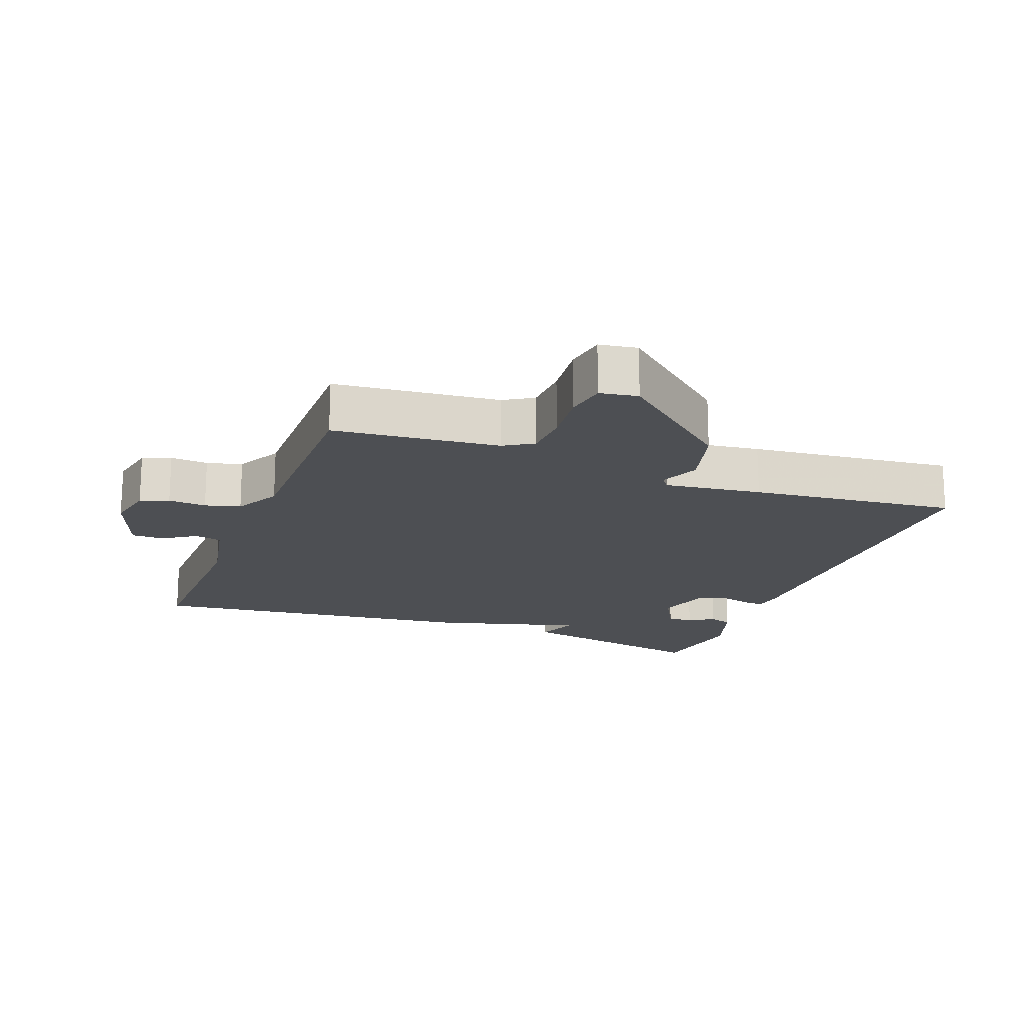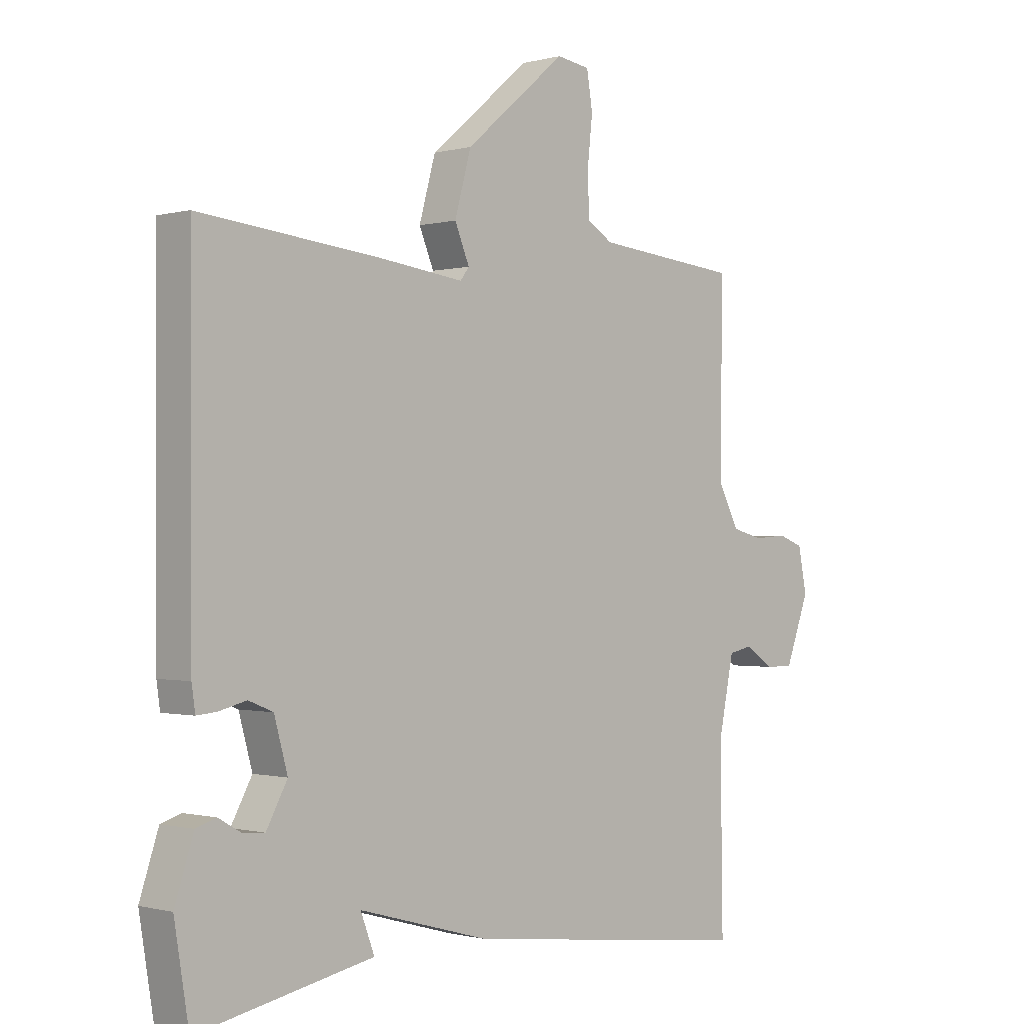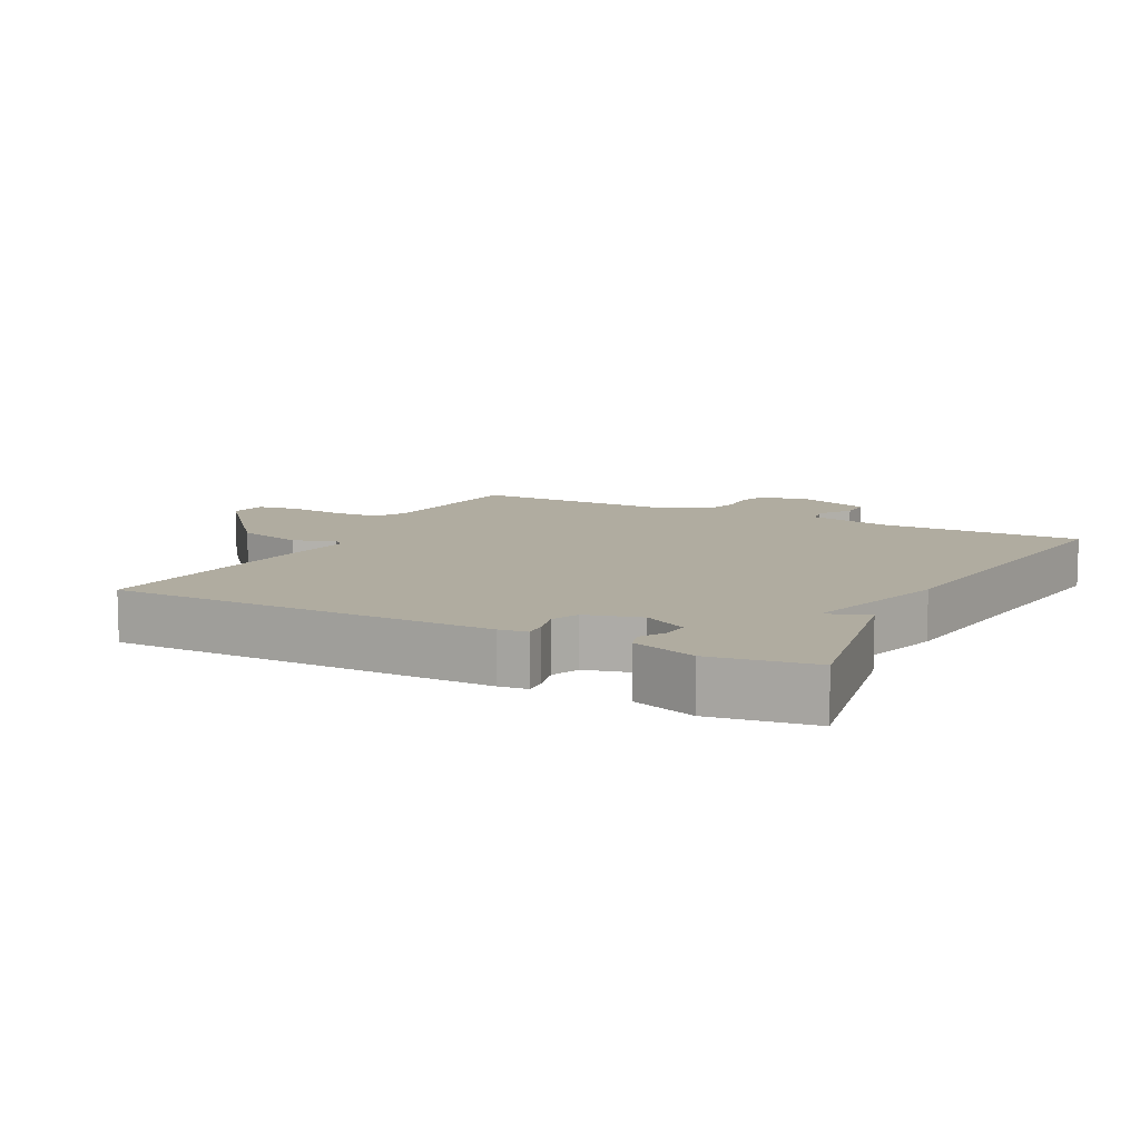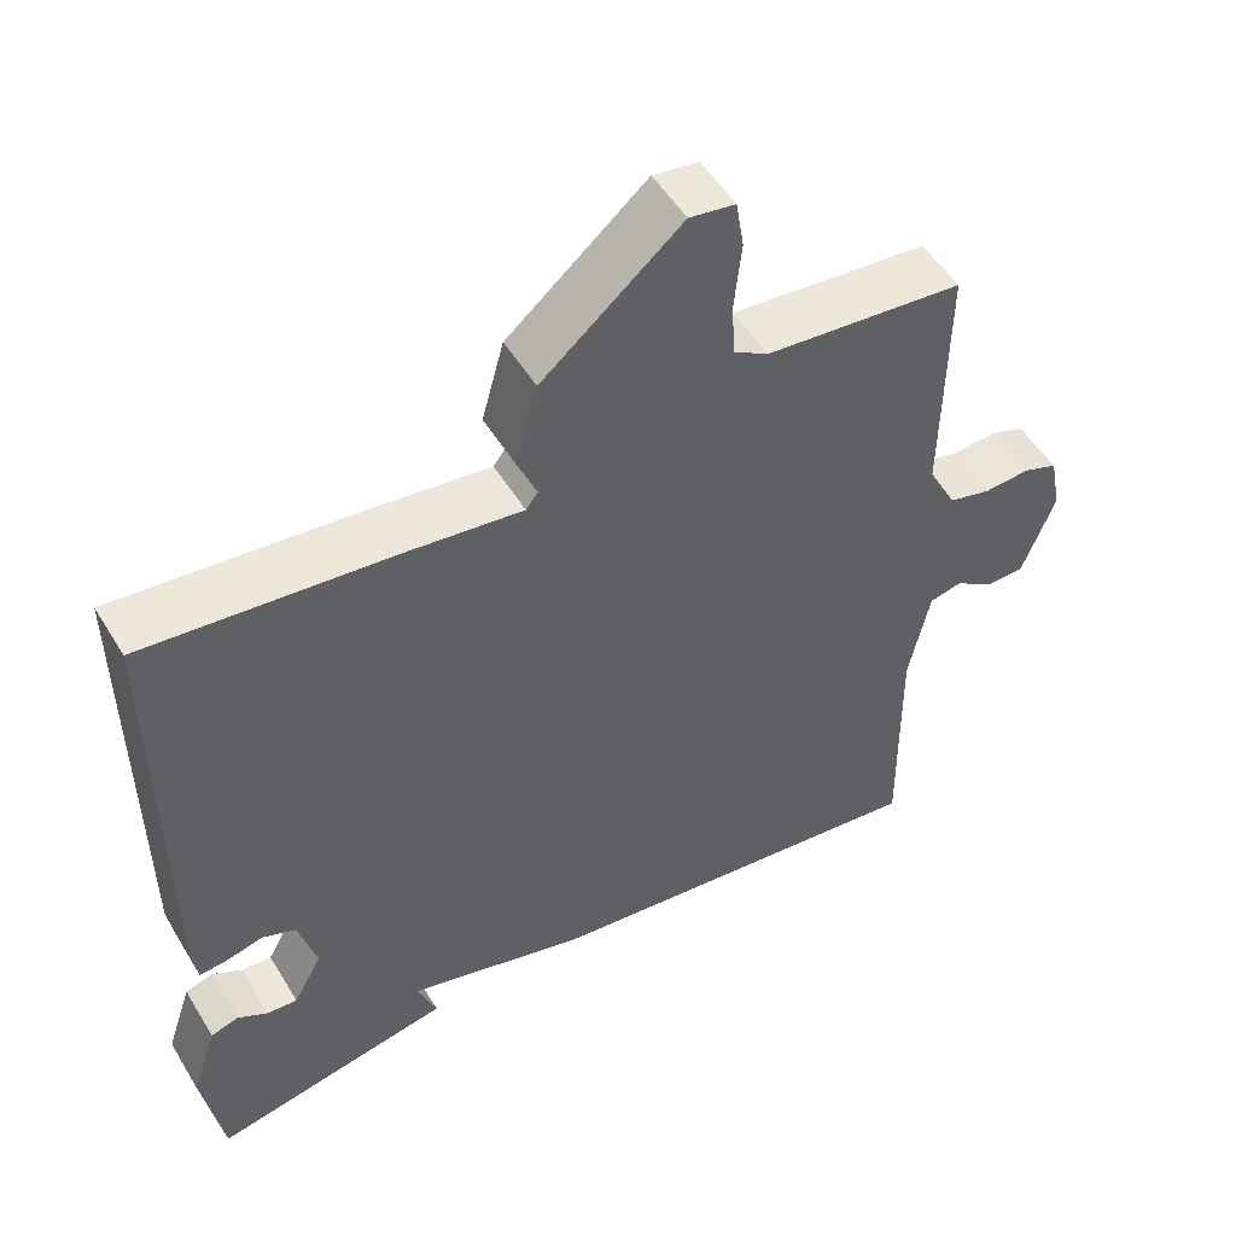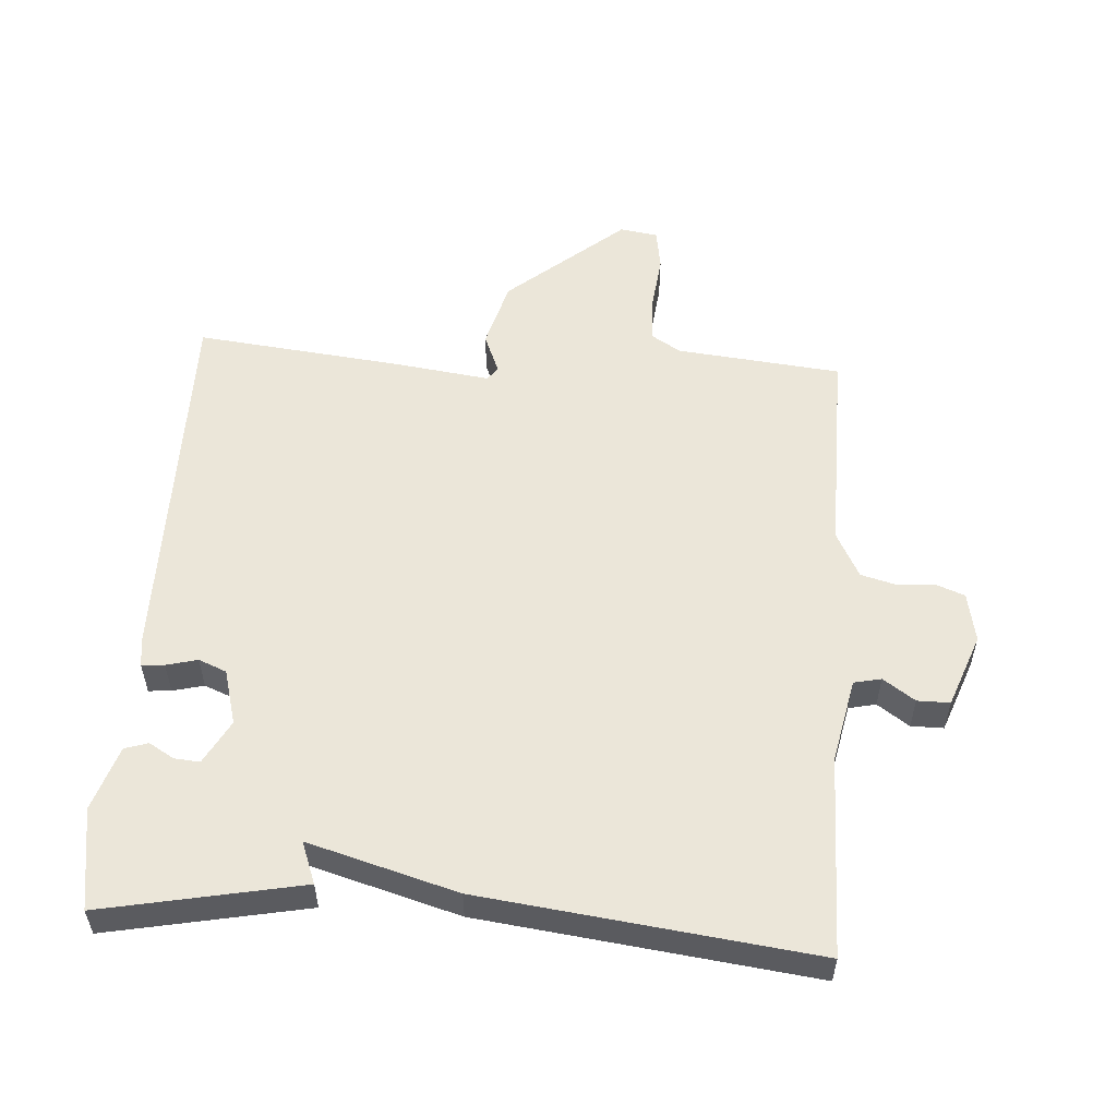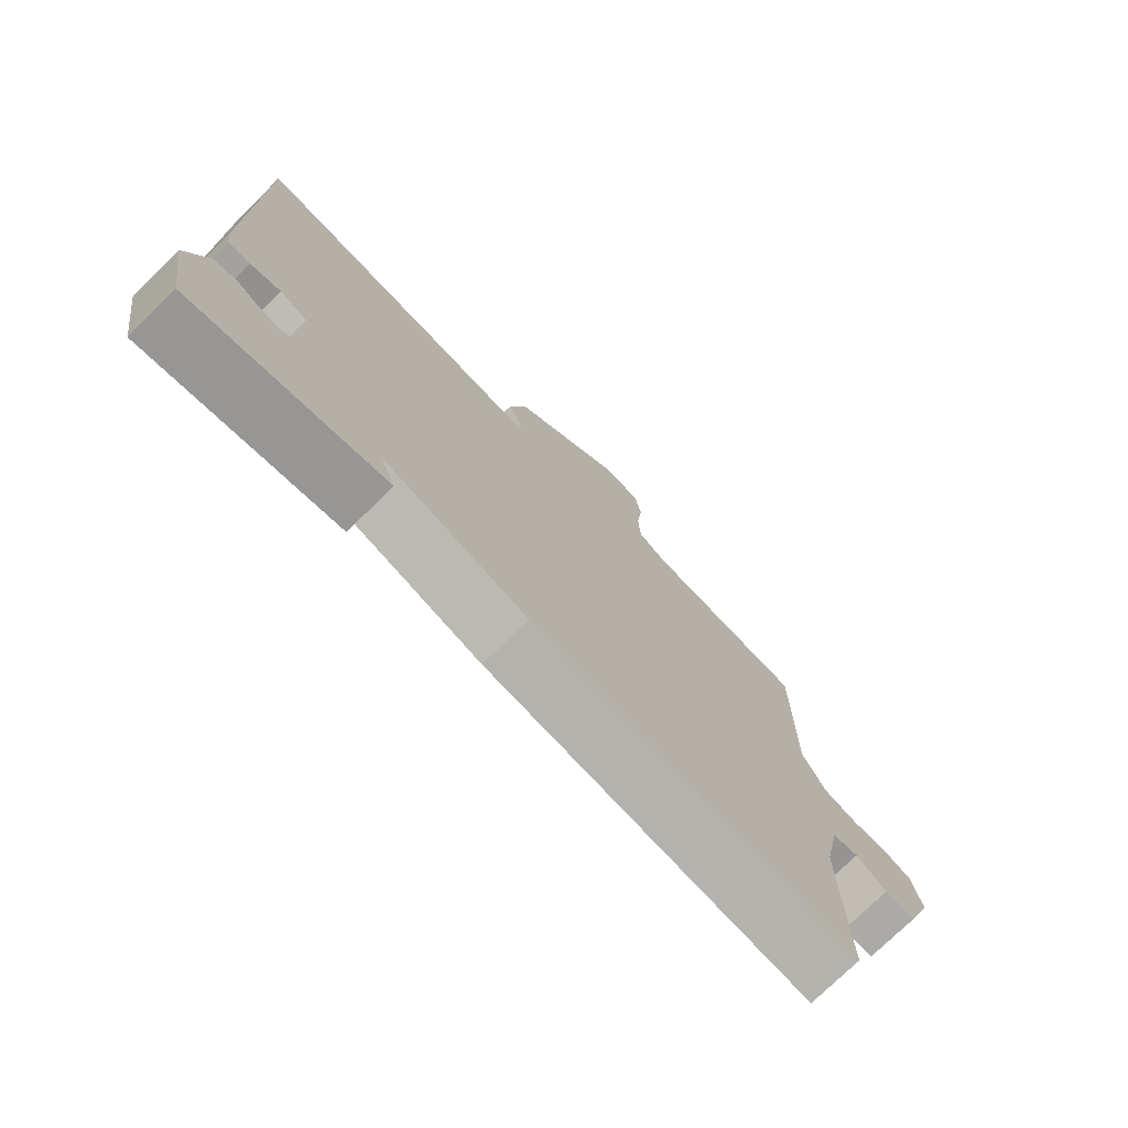
<metadata>
{"format":"obj","ext":"obj","renderer":"f3d","projection":"perspective","resolution":1024,"background":"white","views":[{"elev":-17.8,"azim":-20.8,"up":"+Y"},{"elev":-0.6,"azim":134.8,"up":"+Z"},{"elev":9.9,"azim":117.8,"up":"+Y"},{"elev":52.0,"azim":149.4,"up":"+Z"},{"elev":55.1,"azim":-176.0,"up":"+Y"},{"elev":-75.7,"azim":134.3,"up":"+Z"}]}
</metadata>
<code>
v 0.5 0.07 -0.5
v 0.2 0.07 -0.44
v 0.224 0.07 -0.377
v 0 0.07 -0.44
v -0.5 0.07 -0.5
v -0.496 0.07 -0.198
v -0.522 0.07 -0.071
v -0.563 0.07 -0.062
v -0.611 0.07 -0.095
v -0.66 0.07 -0.095
v -0.701 0.07 0.015
v -0.686 0.07 0.09
v -0.643 0.07 0.106
v -0.586 0.07 0.102
v -0.533 0.07 0.116
v -0.497 0.07 0.185
v -0.5 0.07 0.5
v -0.252 0.07 0.525
v -0.208 0.07 0.552
v -0.205 0.07 0.623
v -0.214 0.07 0.706
v -0.204 0.07 0.768
v -0.147 0.07 0.777
v 0.027 0.07 0.63
v 0.055 0.07 0.528
v 0.03 0.07 0.468
v 0.045 0.07 0.448
v 0.191 0.07 0.467
v 0.5 0.07 0.5
v 0.498 0.07 -0.071
v 0.492 0.07 -0.113
v 0.458 0.07 -0.11
v 0.411 0.07 -0.098
v 0.369 0.07 -0.115
v 0.346 0.07 -0.198
v 0.382 0.07 -0.264
v 0.42 0.07 -0.261
v 0.458 0.07 -0.239
v 0.493 0.07 -0.25
v 0.525 0.07 -0.347
v 0.5 0 -0.5
v 0.2 0 -0.44
v 0.224 0 -0.377
v 0 0 -0.44
v -0.5 0 -0.5
v -0.496 0 -0.198
v -0.522 0 -0.071
v -0.563 0 -0.062
v -0.611 0 -0.095
v -0.66 0 -0.095
v -0.701 0 0.015
v -0.686 0 0.09
v -0.643 0 0.106
v -0.586 0 0.102
v -0.533 0 0.116
v -0.497 0 0.185
v -0.5 0 0.5
v -0.252 0 0.525
v -0.208 0 0.552
v -0.205 0 0.623
v -0.214 0 0.706
v -0.204 0 0.768
v -0.147 0 0.777
v 0.027 0 0.63
v 0.055 0 0.528
v 0.03 0 0.468
v 0.045 0 0.448
v 0.191 0 0.467
v 0.5 0 0.5
v 0.498 0 -0.071
v 0.492 0 -0.113
v 0.458 0 -0.11
v 0.411 0 -0.098
v 0.369 0 -0.115
v 0.346 0 -0.198
v 0.382 0 -0.264
v 0.42 0 -0.261
v 0.458 0 -0.239
v 0.493 0 -0.25
v 0.525 0 -0.347
f 1 2 3
f 40 1 3
f 39 40 3
f 38 39 3
f 37 38 3
f 3 4 5
f 37 3 5
f 36 37 5
f 35 36 5 6
f 34 35 6 7
f 33 34 7 8
f 31 32 33
f 30 31 33
f 29 30 33
f 28 29 33
f 27 28 33
f 26 27 33 8
f 24 25 26
f 23 24 26
f 22 23 26
f 21 22 26
f 20 21 26
f 19 20 26
f 8 9 10
f 26 8 10
f 19 26 10
f 18 19 10
f 16 17 18
f 15 16 18
f 15 18 10
f 14 15 10 11
f 11 12 13 14
f 43 42 41
f 43 41 80
f 43 80 79
f 43 79 78
f 43 78 77
f 45 44 43
f 45 43 77
f 45 77 76
f 46 45 76 75
f 47 46 75 74
f 48 47 74 73
f 73 72 71
f 73 71 70
f 73 70 69
f 73 69 68
f 73 68 67
f 48 73 67 66
f 66 65 64
f 66 64 63
f 66 63 62
f 66 62 61
f 66 61 60
f 66 60 59
f 50 49 48
f 50 48 66
f 50 66 59
f 50 59 58
f 58 57 56
f 58 56 55
f 50 58 55
f 51 50 55 54
f 54 53 52 51
f 1 41 42 2
f 2 42 43 3
f 3 43 44 4
f 4 44 45 5
f 5 45 46 6
f 6 46 47 7
f 7 47 48 8
f 8 48 49 9
f 9 49 50 10
f 10 50 51 11
f 11 51 52 12
f 12 52 53 13
f 13 53 54 14
f 14 54 55 15
f 15 55 56 16
f 16 56 57 17
f 17 57 58 18
f 18 58 59 19
f 19 59 60 20
f 20 60 61 21
f 21 61 62 22
f 22 62 63 23
f 23 63 64 24
f 24 64 65 25
f 25 65 66 26
f 26 66 67 27
f 27 67 68 28
f 28 68 69 29
f 29 69 70 30
f 30 70 71 31
f 31 71 72 32
f 32 72 73 33
f 33 73 74 34
f 34 74 75 35
f 35 75 76 36
f 36 76 77 37
f 37 77 78 38
f 38 78 79 39
f 39 79 80 40
f 40 80 41 1

</code>
